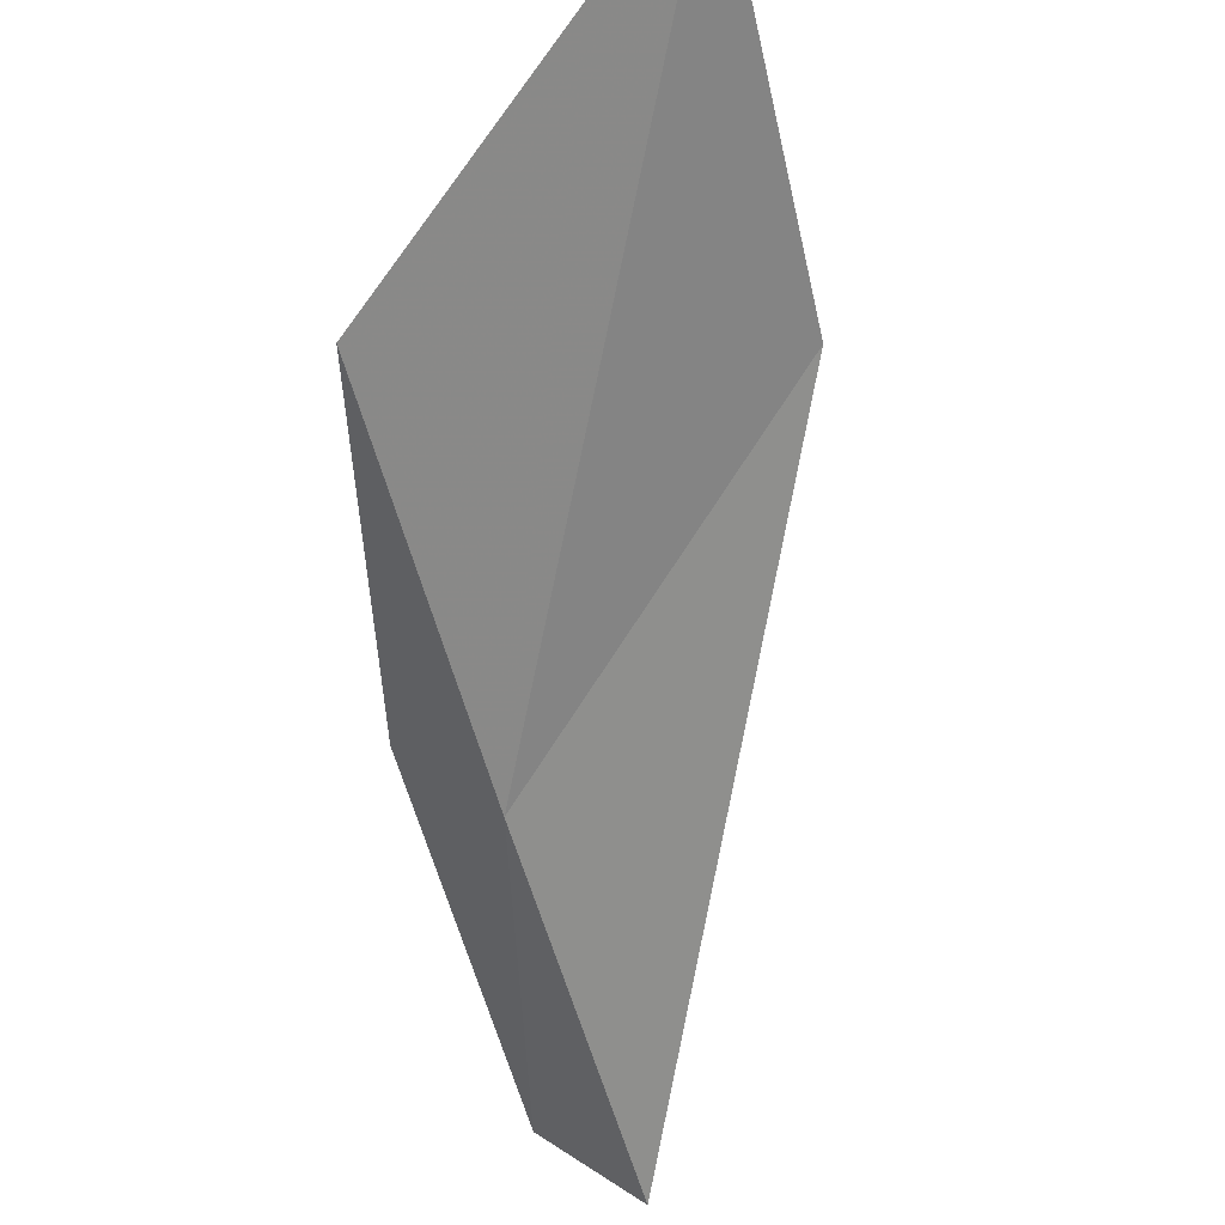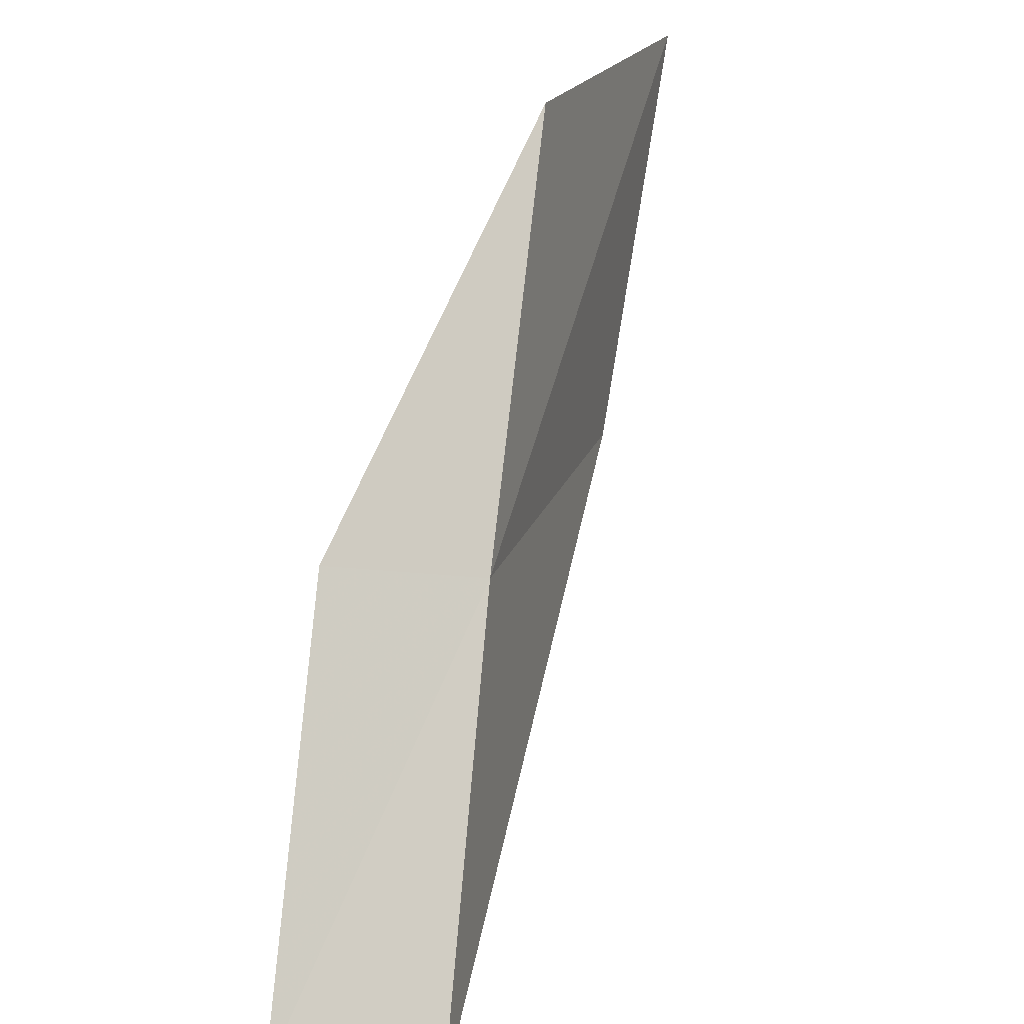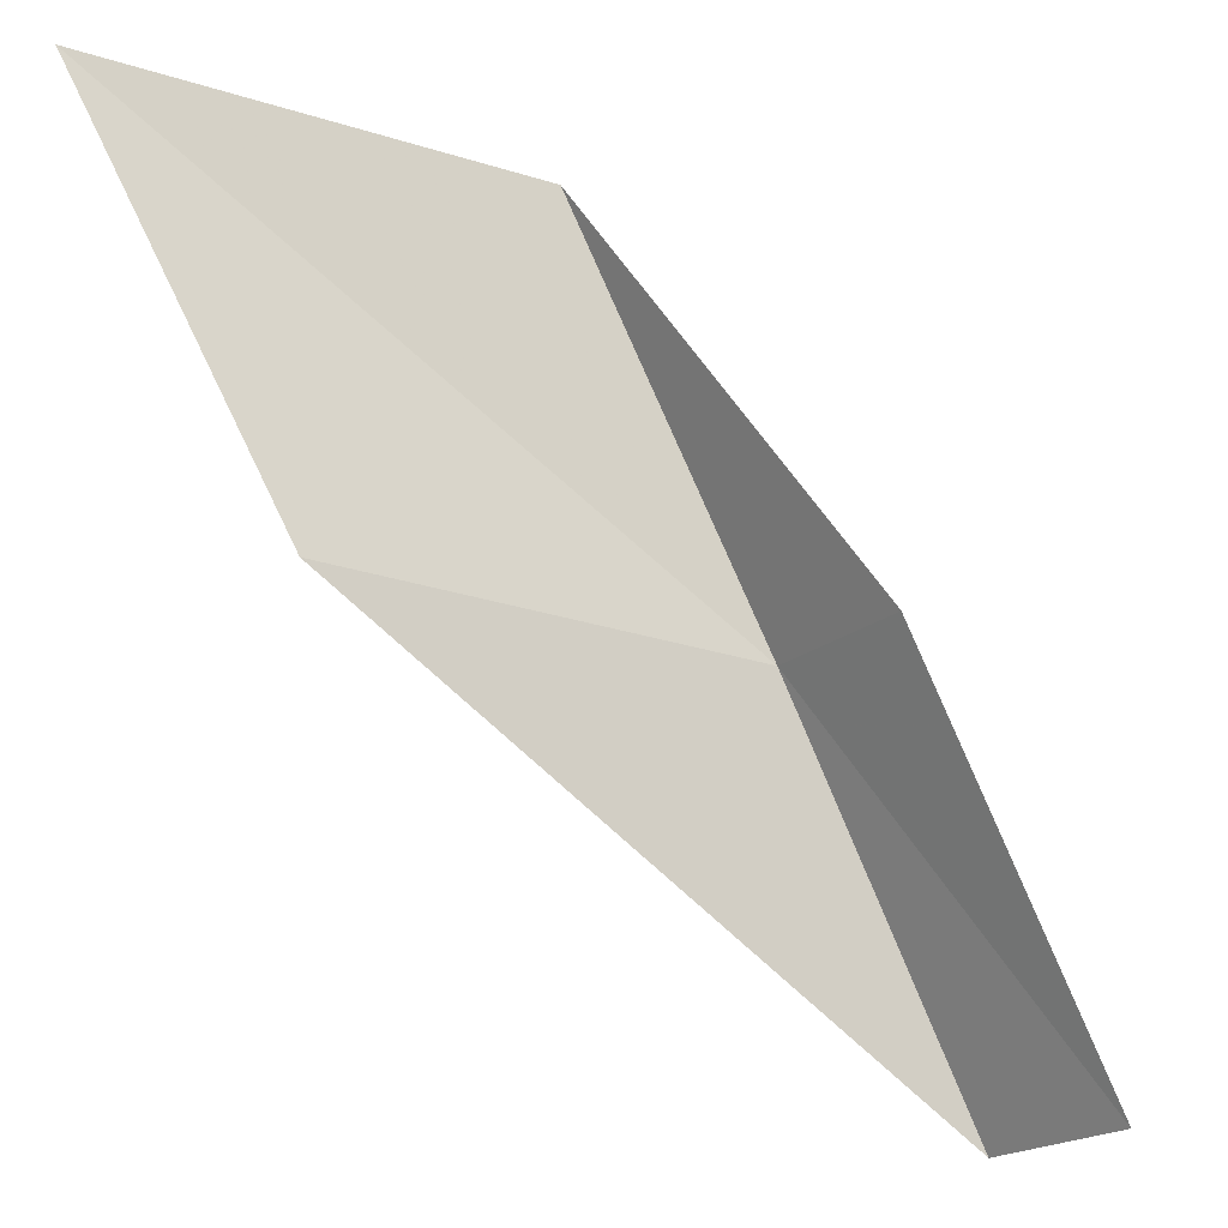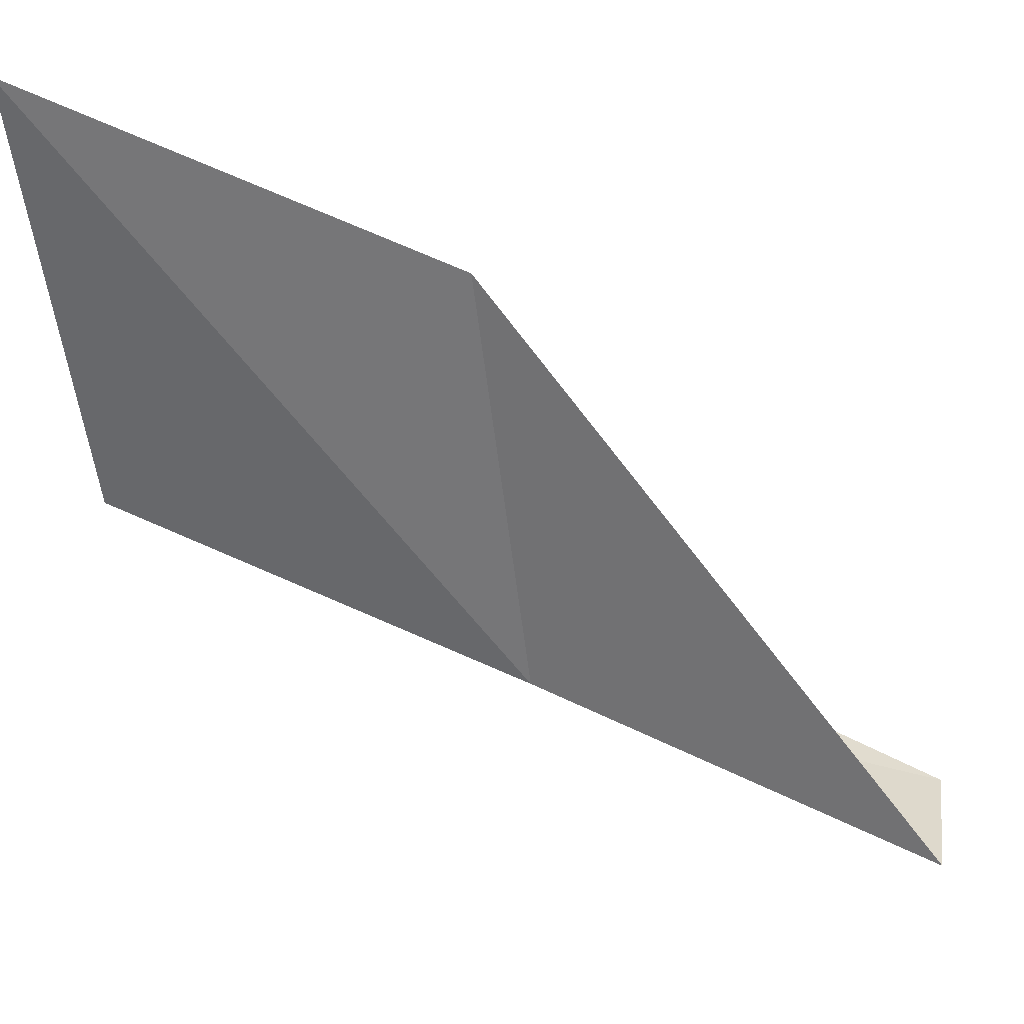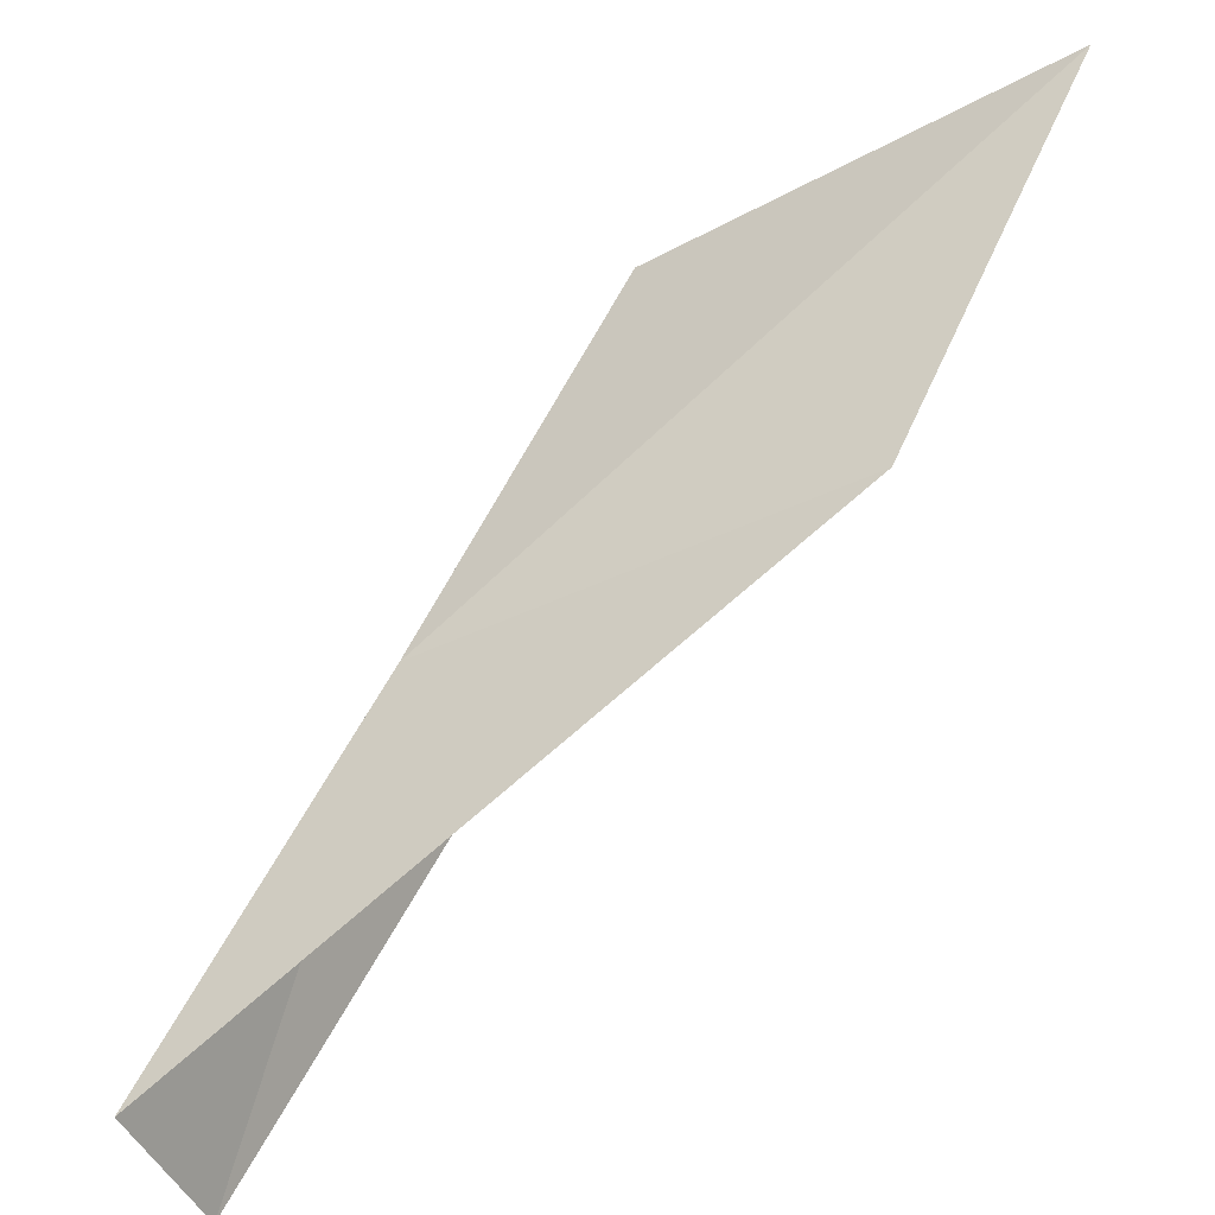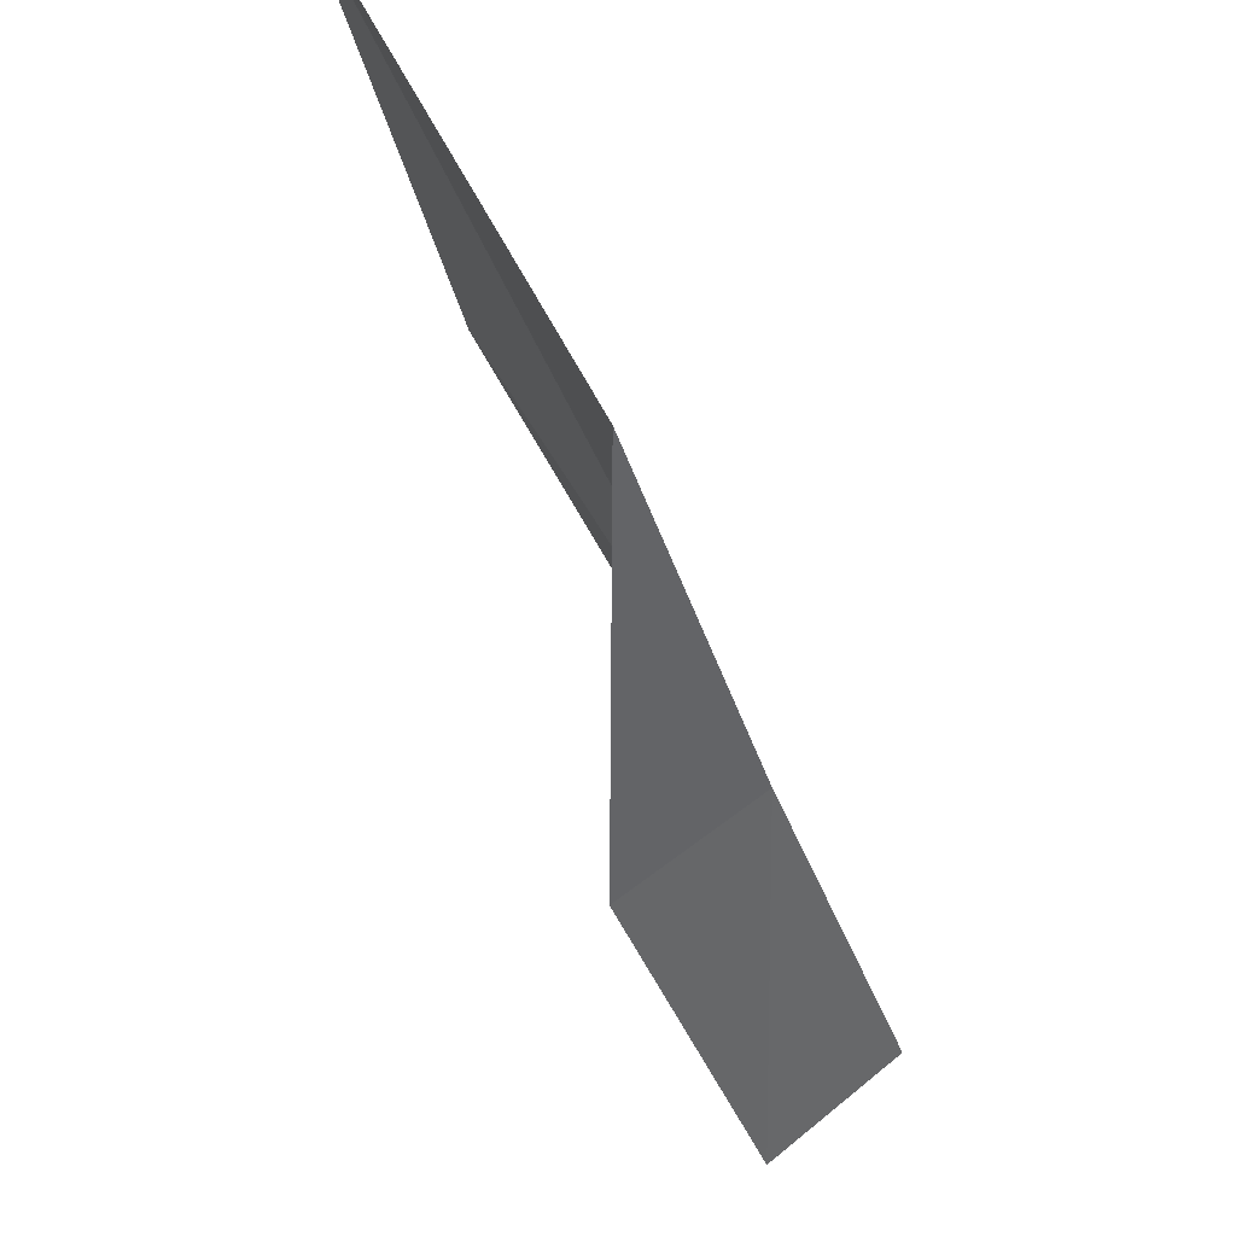
<metadata>
{"format":"obj","ext":"obj","renderer":"f3d","projection":"perspective","resolution":1024,"background":"white","views":[{"elev":-31.2,"azim":35.9,"up":"+Y"},{"elev":19.0,"azim":-28.7,"up":"+Z"},{"elev":-21.1,"azim":-166.3,"up":"+Z"},{"elev":-11.3,"azim":100.1,"up":"+Y"},{"elev":-44.6,"azim":75.5,"up":"+Z"},{"elev":77.2,"azim":-76.4,"up":"+Z"}]}
</metadata>
<code>
v -16.54 14.1 14
v -17.26 13.22 12
v -14.95 15.78 14
v -17.9 13.71 12
v -17.16 14.63 14
v -15.78 14.95 16
v -14.1 16.54 16
f 1 3 2
f 1 2 4
f 1 4 5
f 1 5 6
f 1 6 7
f 1 7 3

</code>
